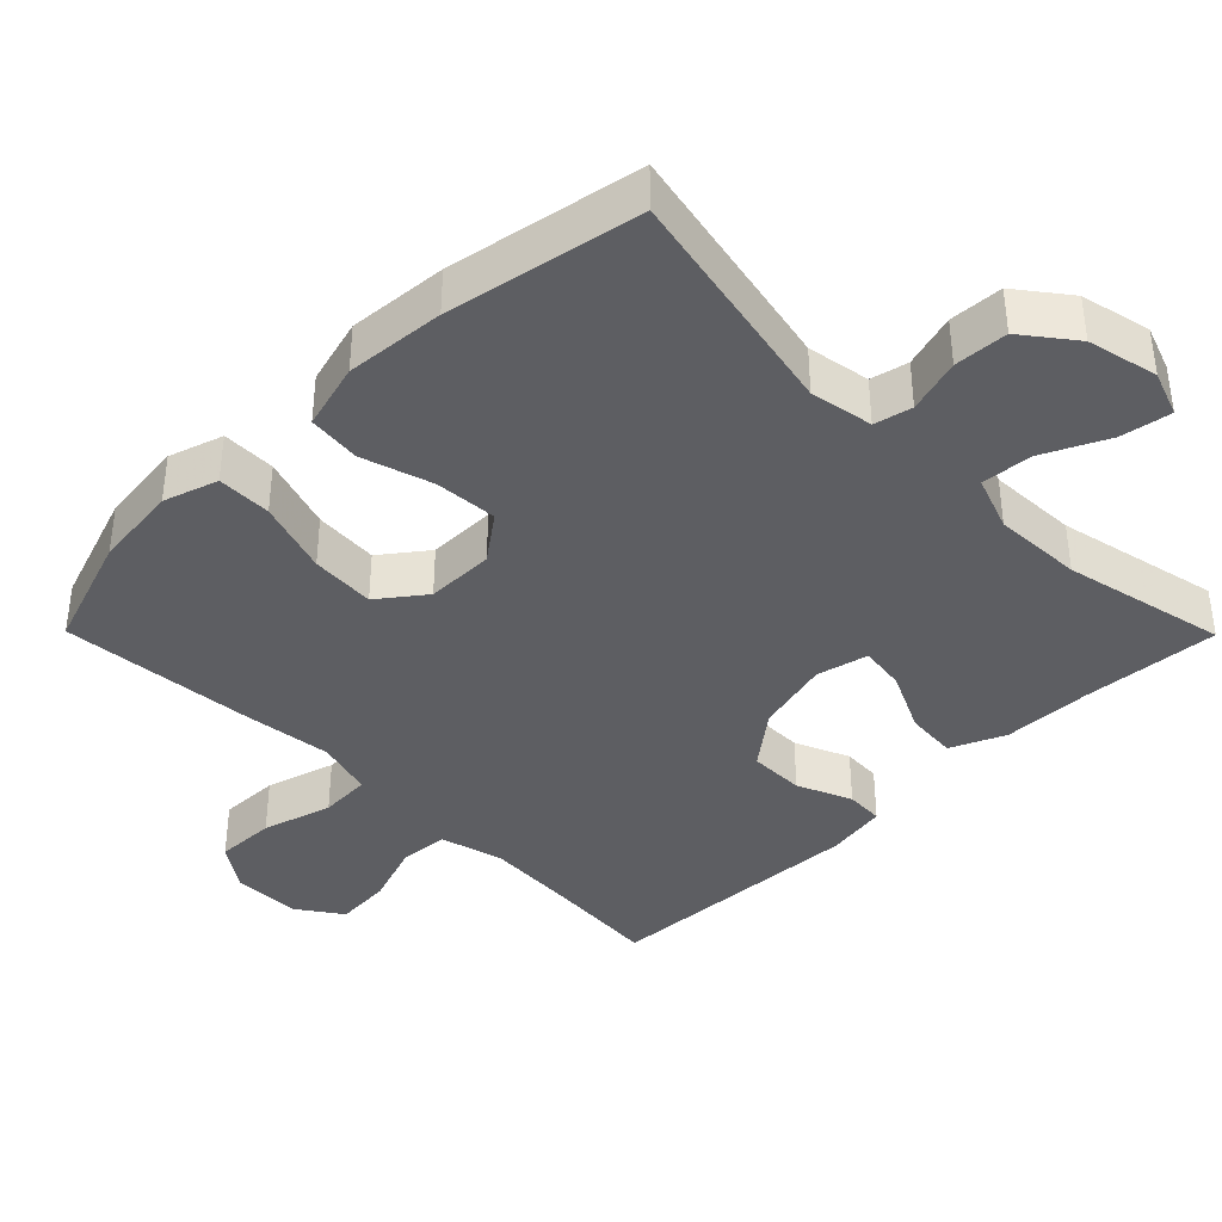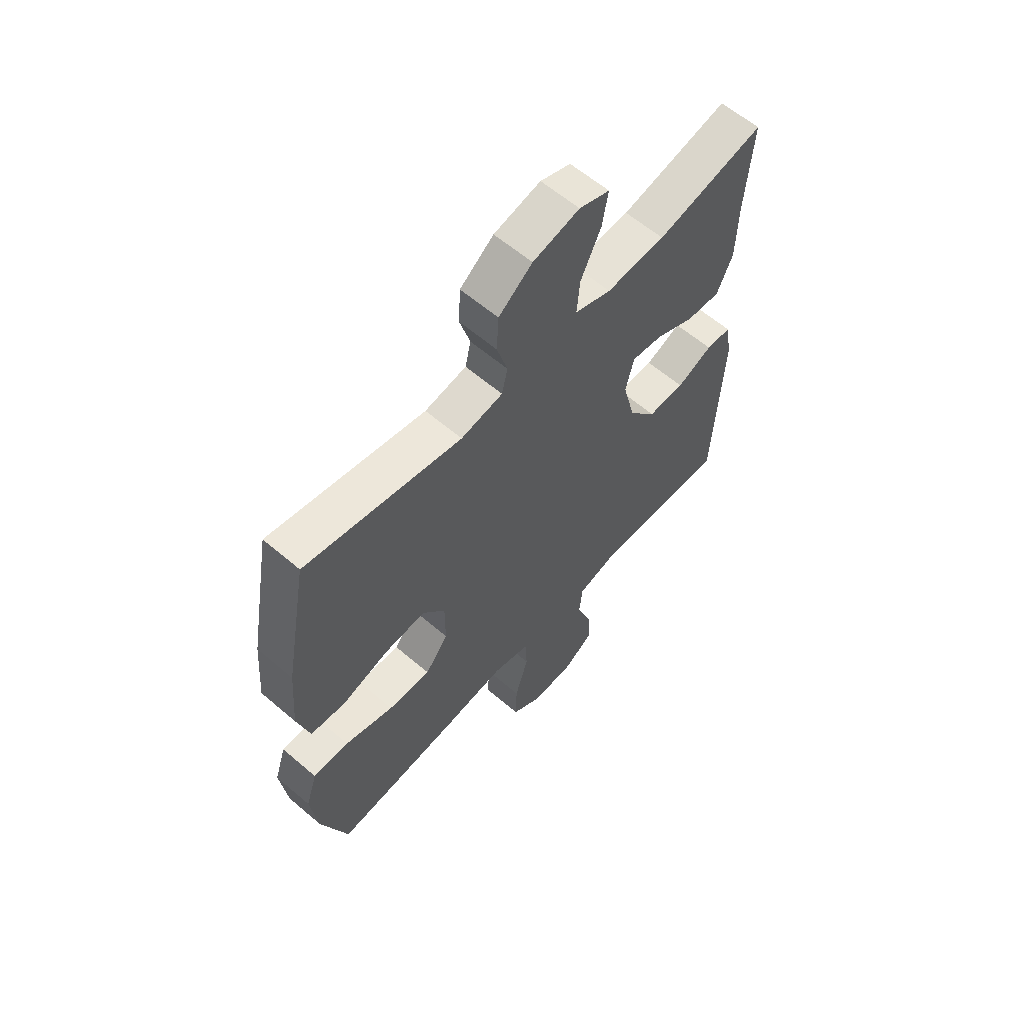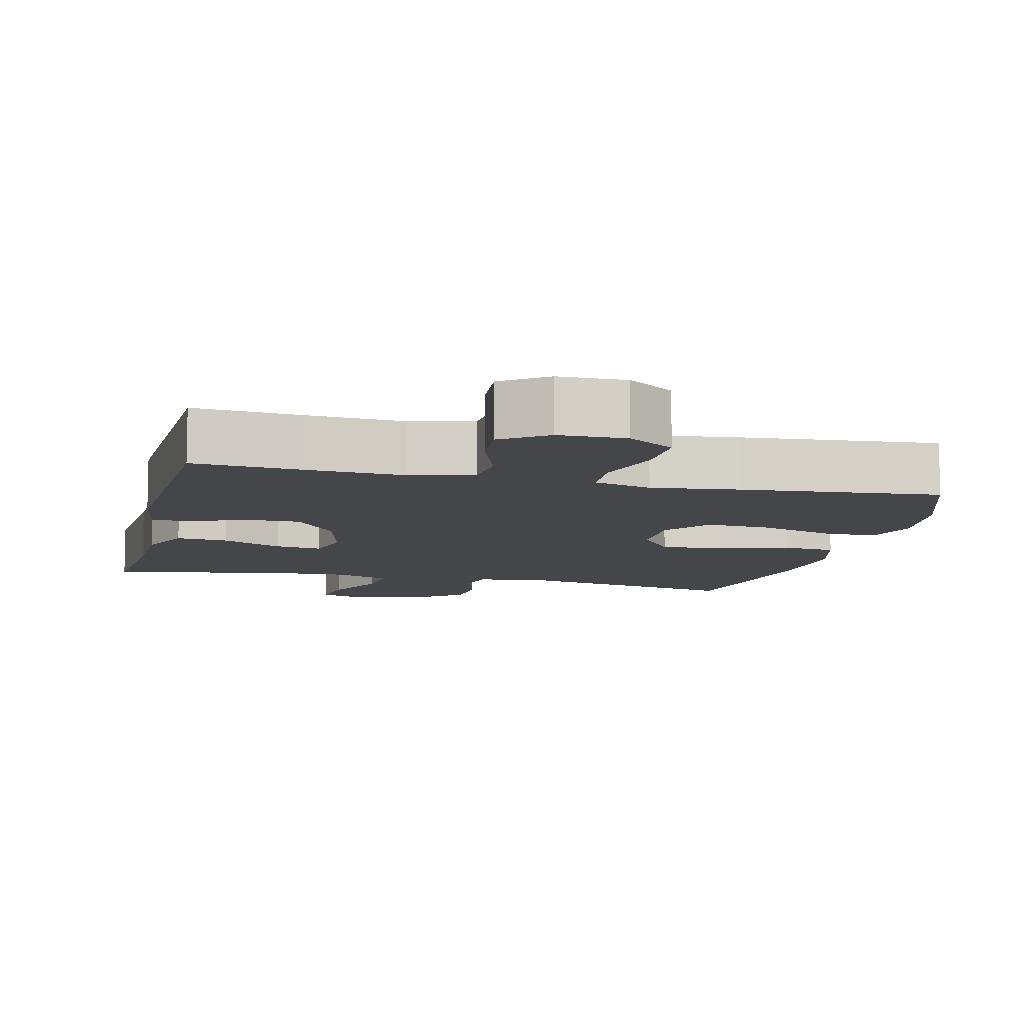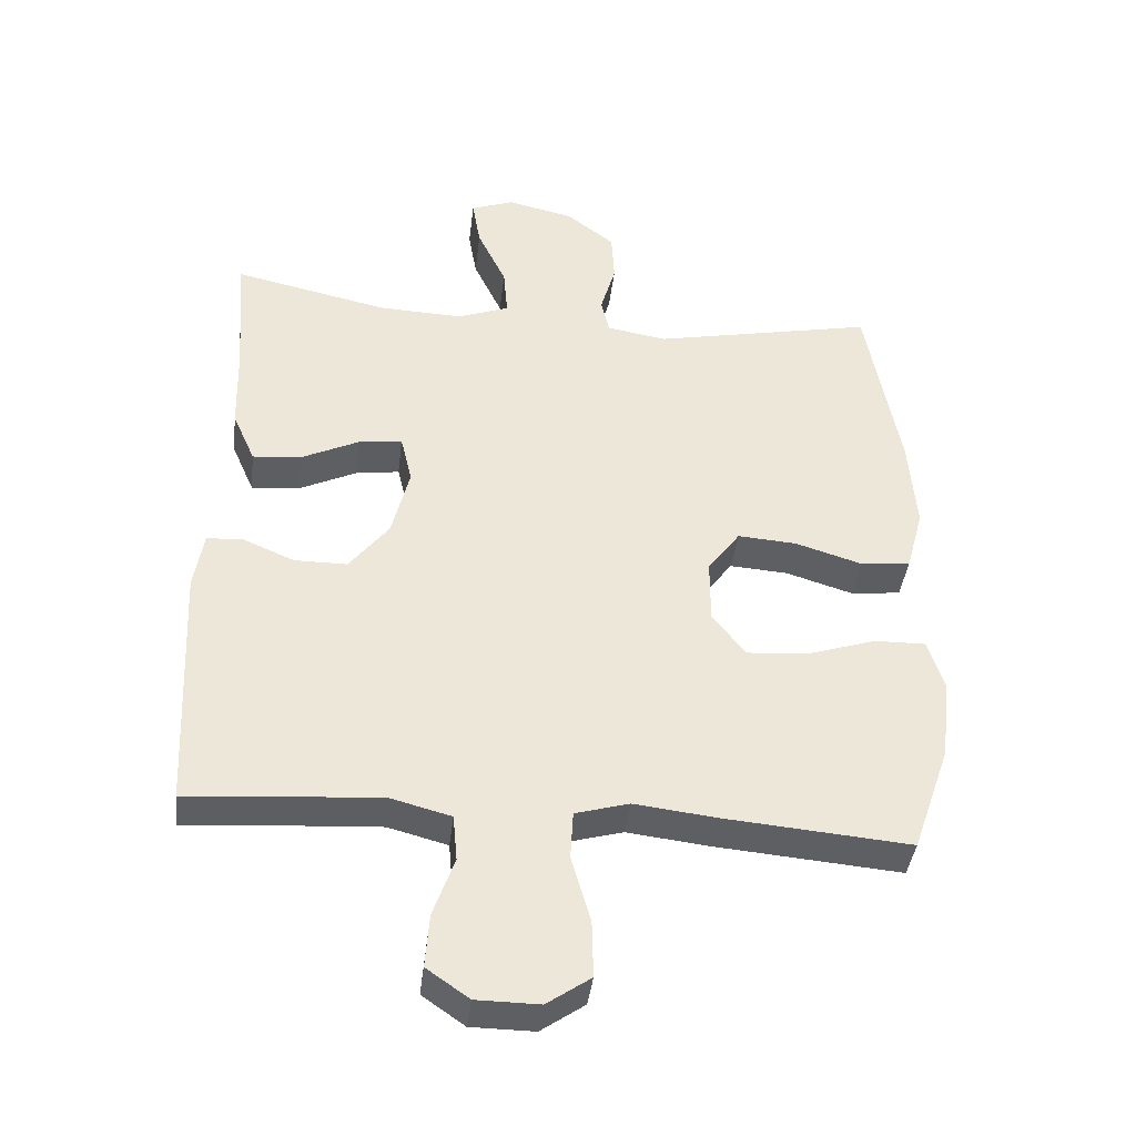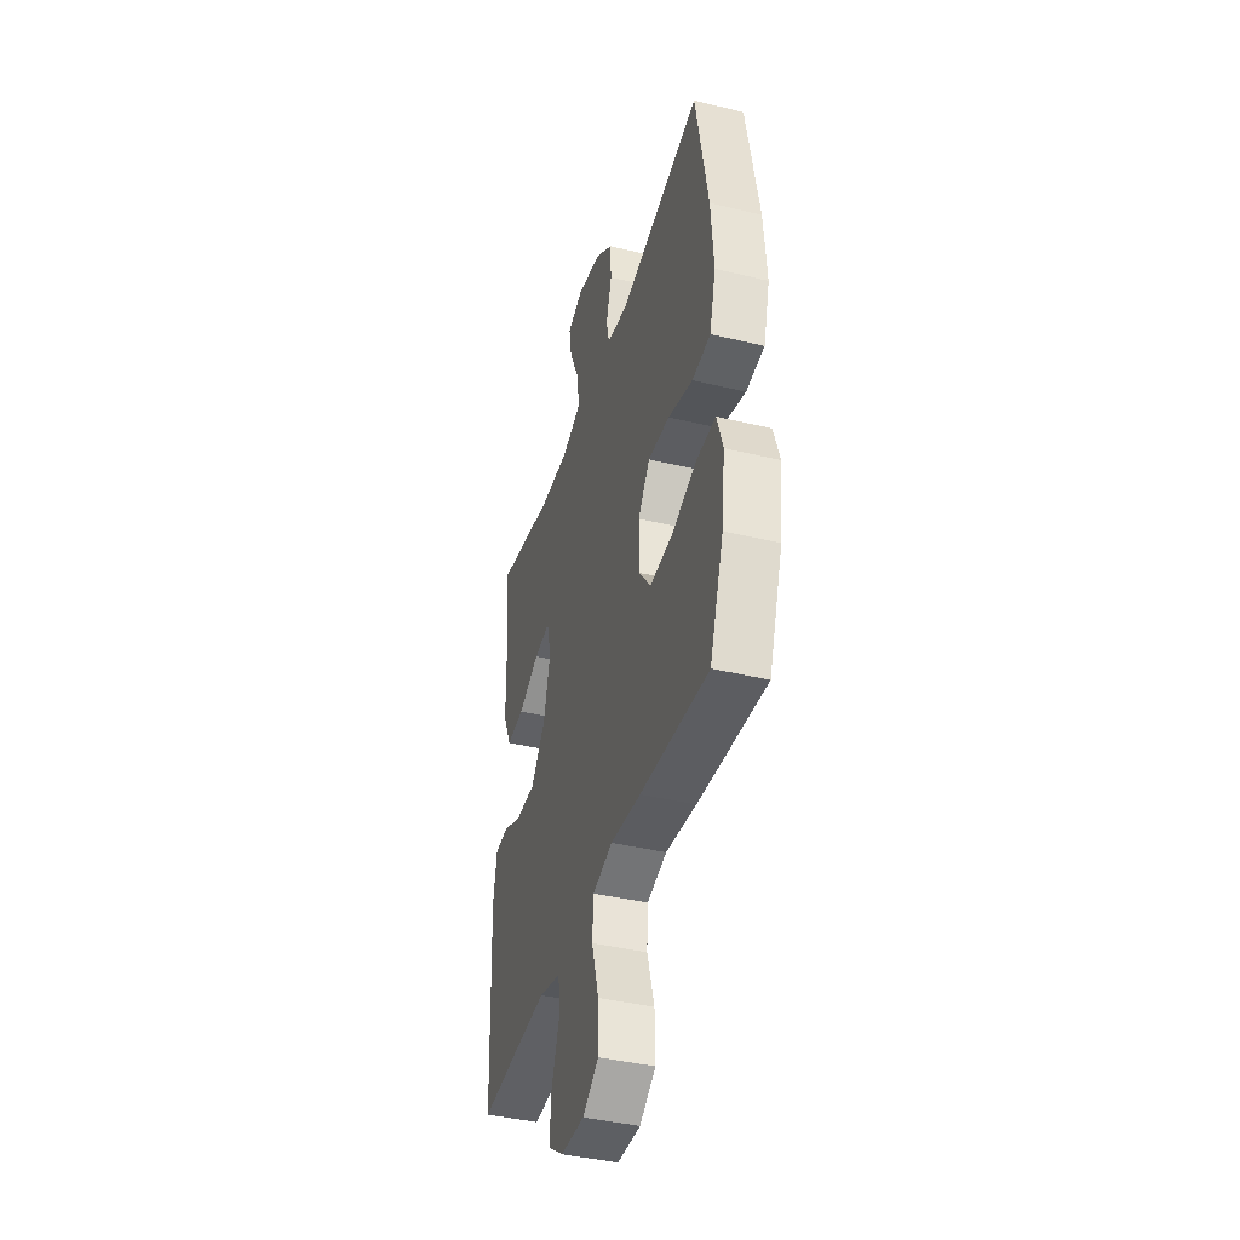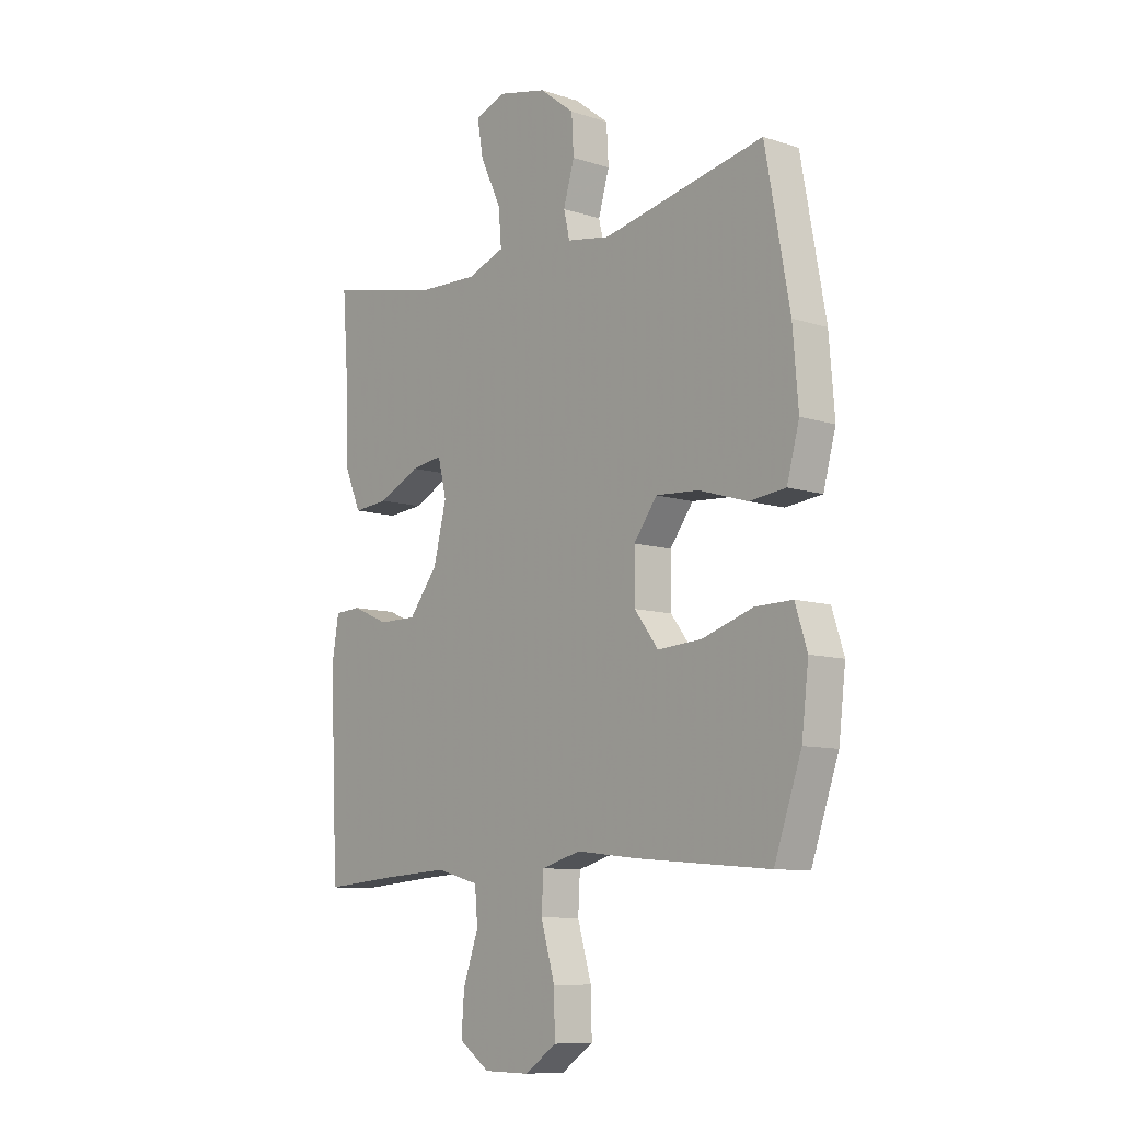
<metadata>
{"format":"obj","ext":"obj","renderer":"f3d","projection":"perspective","resolution":1024,"background":"white","views":[{"elev":-38.9,"azim":-45.3,"up":"+Y"},{"elev":61.0,"azim":-48.9,"up":"+Z"},{"elev":-9.4,"azim":166.7,"up":"+Y"},{"elev":-39.8,"azim":173.3,"up":"+Z"},{"elev":-40.9,"azim":-106.4,"up":"+Z"},{"elev":-9.5,"azim":-130.1,"up":"+Z"}]}
</metadata>
<code>
v 0.5 0.07 -0.5
v 0.35 0.07 -0.488
v 0.219 0.07 -0.48
v 0.132 0.07 -0.503
v 0.126 0.07 -0.57
v 0.157 0.07 -0.657
v 0.163 0.07 -0.735
v 0.101 0.07 -0.778
v 0.009 0.07 -0.779
v -0.055 0.07 -0.735
v -0.053 0.07 -0.652
v -0.025 0.07 -0.556
v -0.029 0.07 -0.485
v -0.108 0.07 -0.463
v -0.229 0.07 -0.477
v -0.5 0.07 -0.5
v -0.555 0.07 -0.342
v -0.569 0.07 -0.224
v -0.545 0.07 -0.149
v -0.47 0.07 -0.15
v -0.368 0.07 -0.183
v -0.279 0.07 -0.189
v -0.231 0.07 -0.126
v -0.231 0.07 -0.032
v -0.278 0.07 0.031
v -0.364 0.07 0.025
v -0.462 0.07 -0.005
v -0.535 0.07 0.003
v -0.56 0.07 0.095
v -0.549 0.07 0.232
v -0.5 0.07 0.5
v -0.175 0.07 0.434
v -0.088 0.07 0.449
v -0.076 0.07 0.501
v -0.098 0.07 0.576
v -0.094 0.07 0.65
v -0.024 0.07 0.704
v 0.073 0.07 0.726
v 0.136 0.07 0.703
v 0.124 0.07 0.633
v 0.082 0.07 0.545
v 0.076 0.07 0.474
v 0.152 0.07 0.446
v 0.275 0.07 0.451
v 0.5 0.07 0.5
v 0.486 0.07 0.312
v 0.483 0.07 0.189
v 0.45 0.07 0.114
v 0.379 0.07 0.12
v 0.295 0.07 0.16
v 0.231 0.07 0.169
v 0.214 0.07 0.098
v 0.24 0.07 -0.006
v 0.298 0.07 -0.08
v 0.375 0.07 -0.08
v 0.45 0.07 -0.048
v 0.503 0.07 -0.051
v 0.517 0.07 -0.135
v 0.5 0 -0.5
v 0.35 0 -0.488
v 0.219 0 -0.48
v 0.132 0 -0.503
v 0.126 0 -0.57
v 0.157 0 -0.657
v 0.163 0 -0.735
v 0.101 0 -0.778
v 0.009 0 -0.779
v -0.055 0 -0.735
v -0.053 0 -0.652
v -0.025 0 -0.556
v -0.029 0 -0.485
v -0.108 0 -0.463
v -0.229 0 -0.477
v -0.5 0 -0.5
v -0.555 0 -0.342
v -0.569 0 -0.224
v -0.545 0 -0.149
v -0.47 0 -0.15
v -0.368 0 -0.183
v -0.279 0 -0.189
v -0.231 0 -0.126
v -0.231 0 -0.032
v -0.278 0 0.031
v -0.364 0 0.025
v -0.462 0 -0.005
v -0.535 0 0.003
v -0.56 0 0.095
v -0.549 0 0.232
v -0.5 0 0.5
v -0.175 0 0.434
v -0.088 0 0.449
v -0.076 0 0.501
v -0.098 0 0.576
v -0.094 0 0.65
v -0.024 0 0.704
v 0.073 0 0.726
v 0.136 0 0.703
v 0.124 0 0.633
v 0.082 0 0.545
v 0.076 0 0.474
v 0.152 0 0.446
v 0.275 0 0.451
v 0.5 0 0.5
v 0.486 0 0.312
v 0.483 0 0.189
v 0.45 0 0.114
v 0.379 0 0.12
v 0.295 0 0.16
v 0.231 0 0.169
v 0.214 0 0.098
v 0.24 0 -0.006
v 0.298 0 -0.08
v 0.375 0 -0.08
v 0.45 0 -0.048
v 0.503 0 -0.051
v 0.517 0 -0.135
f 55 56 57 58
f 54 55 58 1
f 53 54 1 2
f 52 53 2 3
f 47 48 49 50
f 46 47 50 51
f 44 45 46 51
f 43 44 51 52
f 38 39 40 41
f 38 41 42
f 37 38 42
f 34 35 36 37
f 33 34 37 42
f 32 33 42 43
f 30 31 32
f 26 27 28 29
f 25 26 29 30
f 18 19 20 21
f 18 21 22
f 17 18 22
f 14 15 16 17
f 14 17 22
f 13 14 22 23
f 9 10 11 12
f 9 12 13
f 8 9 13
f 5 6 7 8
f 4 5 8 13
f 25 30 32 43
f 24 25 43 52
f 13 23 24 52
f 3 4 13 52
f 116 115 114 113
f 59 116 113 112
f 60 59 112 111
f 61 60 111 110
f 108 107 106 105
f 109 108 105 104
f 109 104 103 102
f 110 109 102 101
f 99 98 97 96
f 100 99 96
f 100 96 95
f 95 94 93 92
f 100 95 92 91
f 101 100 91 90
f 90 89 88
f 87 86 85 84
f 88 87 84 83
f 79 78 77 76
f 80 79 76
f 80 76 75
f 75 74 73 72
f 80 75 72
f 81 80 72 71
f 70 69 68 67
f 71 70 67
f 71 67 66
f 66 65 64 63
f 71 66 63 62
f 101 90 88 83
f 110 101 83 82
f 110 82 81 71
f 110 71 62 61
f 1 59 60 2
f 2 60 61 3
f 3 61 62 4
f 4 62 63 5
f 5 63 64 6
f 6 64 65 7
f 7 65 66 8
f 8 66 67 9
f 9 67 68 10
f 10 68 69 11
f 11 69 70 12
f 12 70 71 13
f 13 71 72 14
f 14 72 73 15
f 15 73 74 16
f 16 74 75 17
f 17 75 76 18
f 18 76 77 19
f 19 77 78 20
f 20 78 79 21
f 21 79 80 22
f 22 80 81 23
f 23 81 82 24
f 24 82 83 25
f 25 83 84 26
f 26 84 85 27
f 27 85 86 28
f 28 86 87 29
f 29 87 88 30
f 30 88 89 31
f 31 89 90 32
f 32 90 91 33
f 33 91 92 34
f 34 92 93 35
f 35 93 94 36
f 36 94 95 37
f 37 95 96 38
f 38 96 97 39
f 39 97 98 40
f 40 98 99 41
f 41 99 100 42
f 42 100 101 43
f 43 101 102 44
f 44 102 103 45
f 45 103 104 46
f 46 104 105 47
f 47 105 106 48
f 48 106 107 49
f 49 107 108 50
f 50 108 109 51
f 51 109 110 52
f 52 110 111 53
f 53 111 112 54
f 54 112 113 55
f 55 113 114 56
f 56 114 115 57
f 57 115 116 58
f 58 116 59 1

</code>
